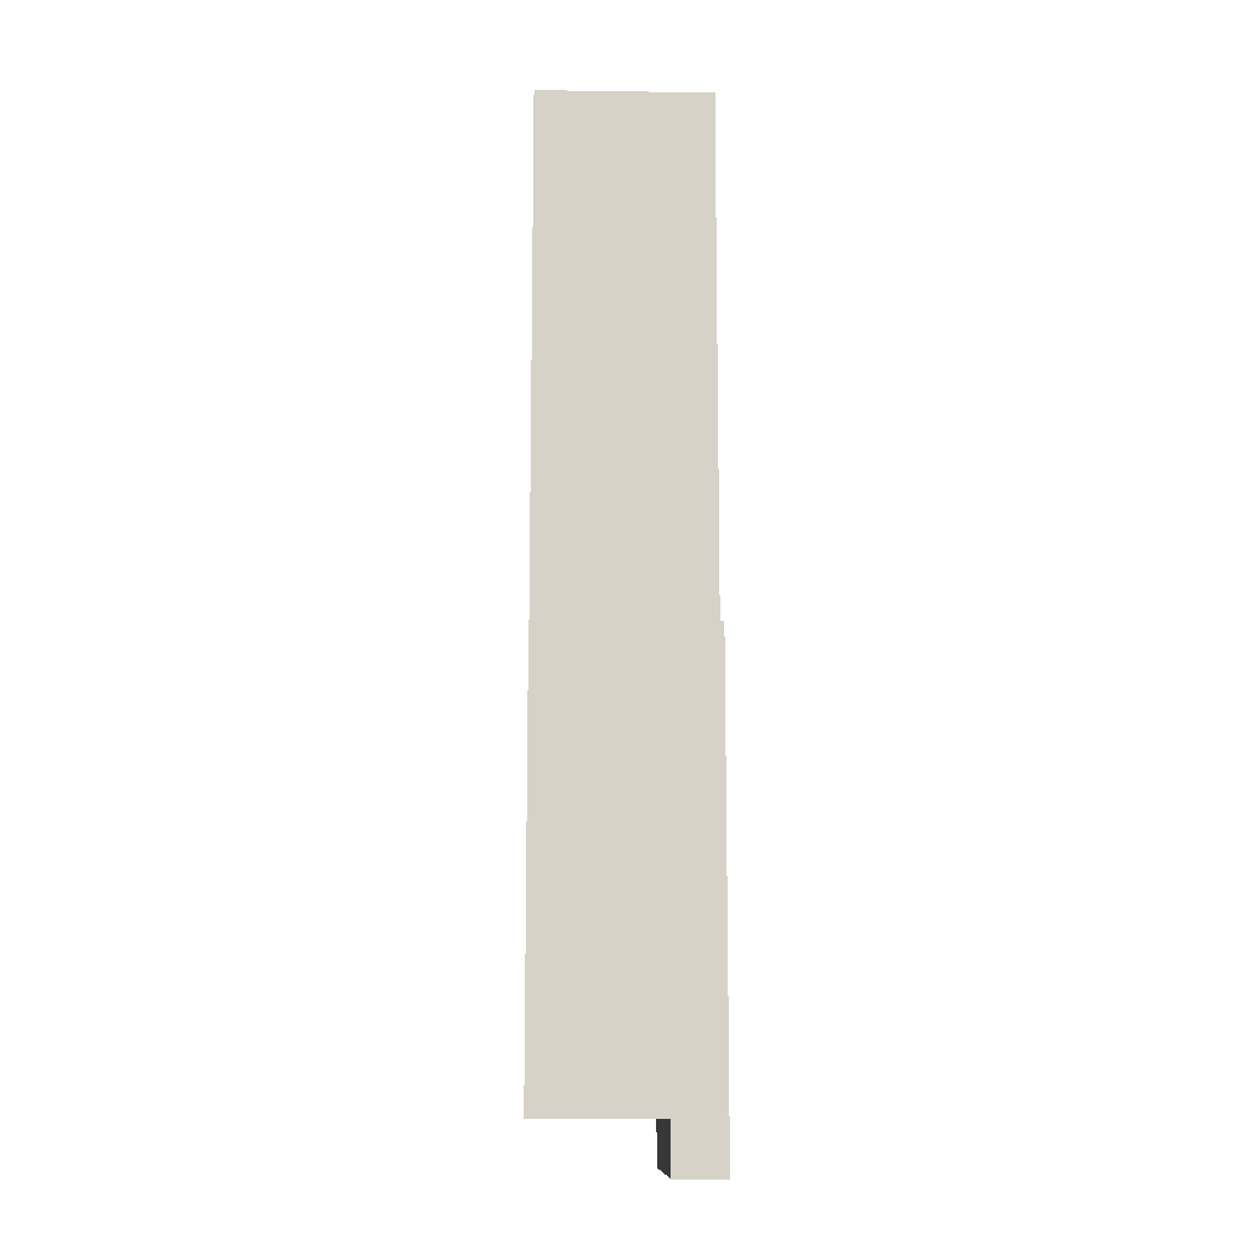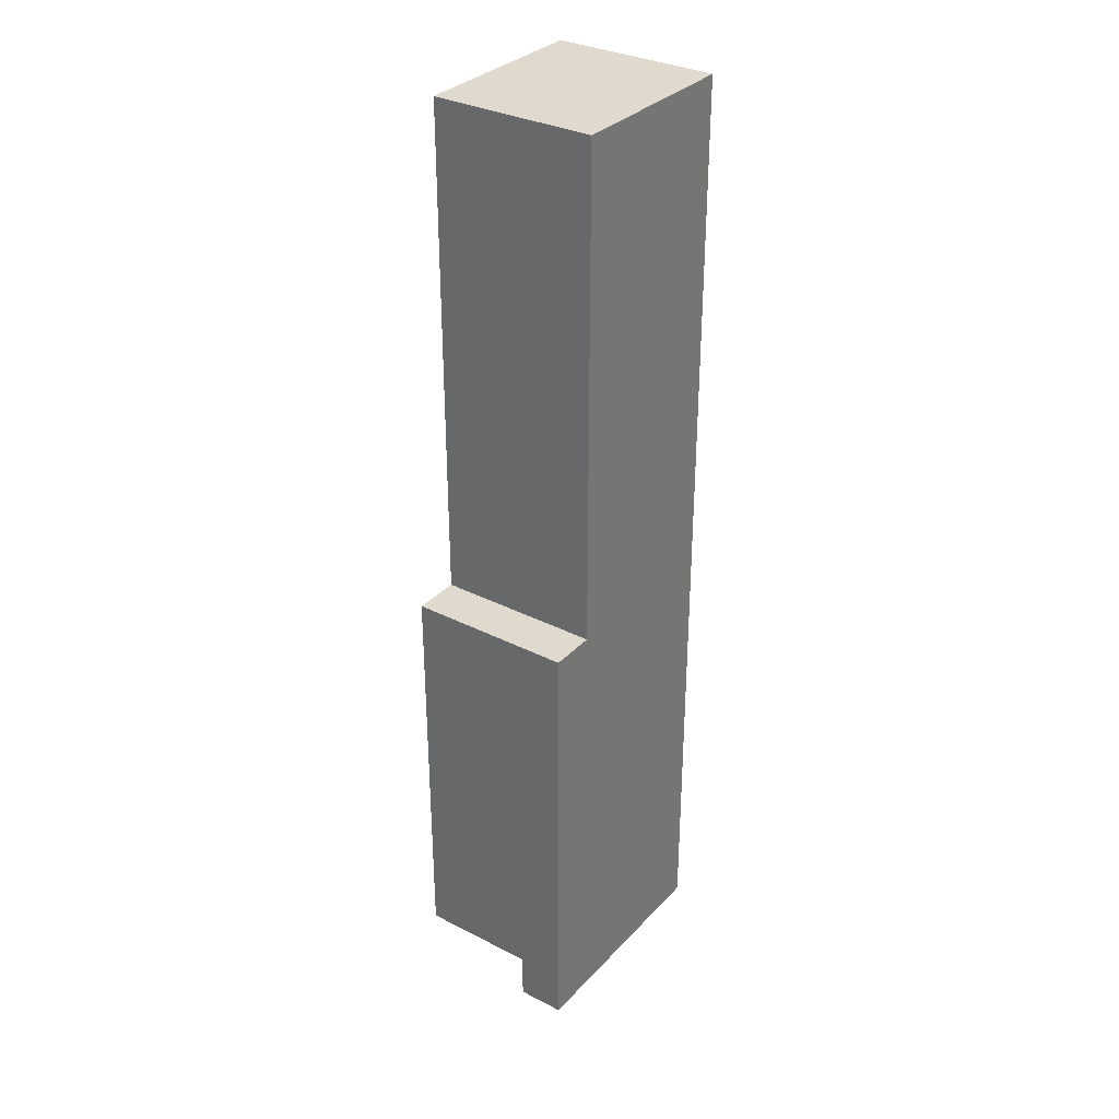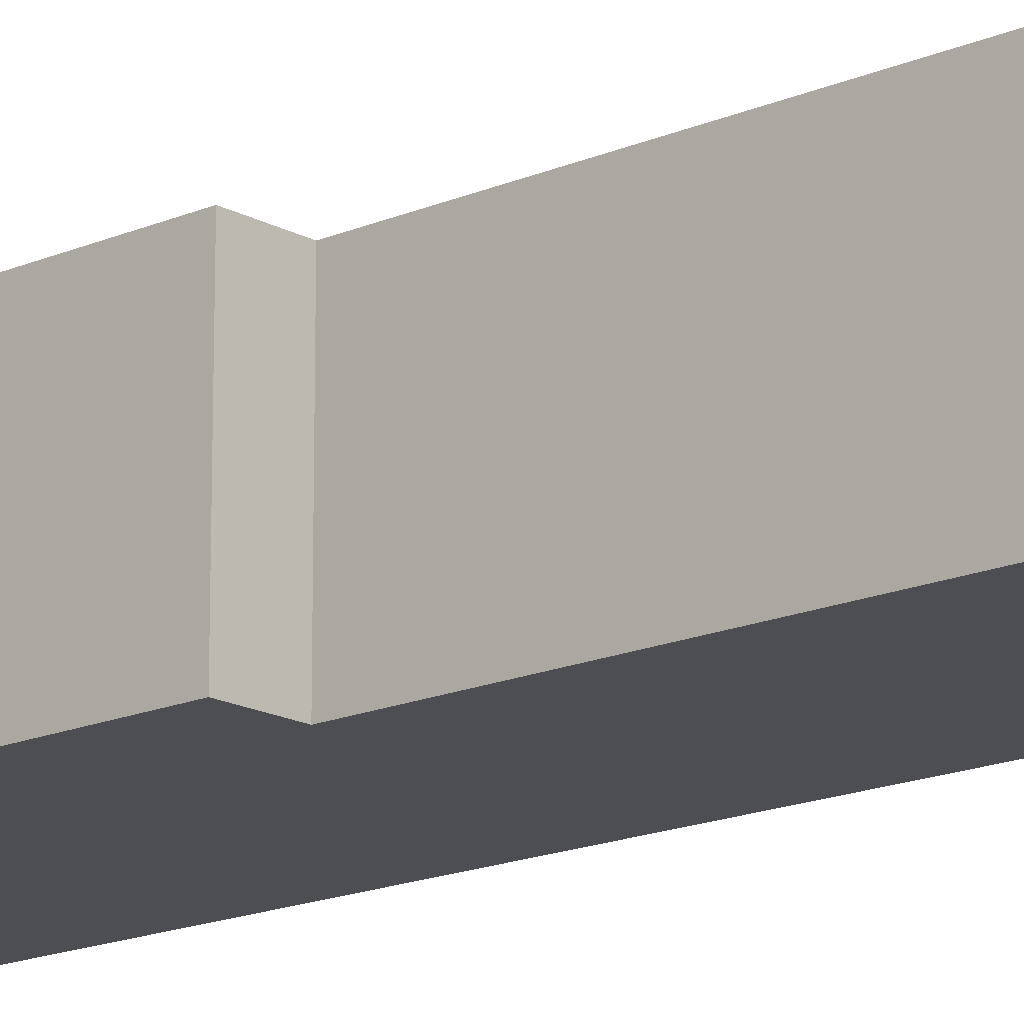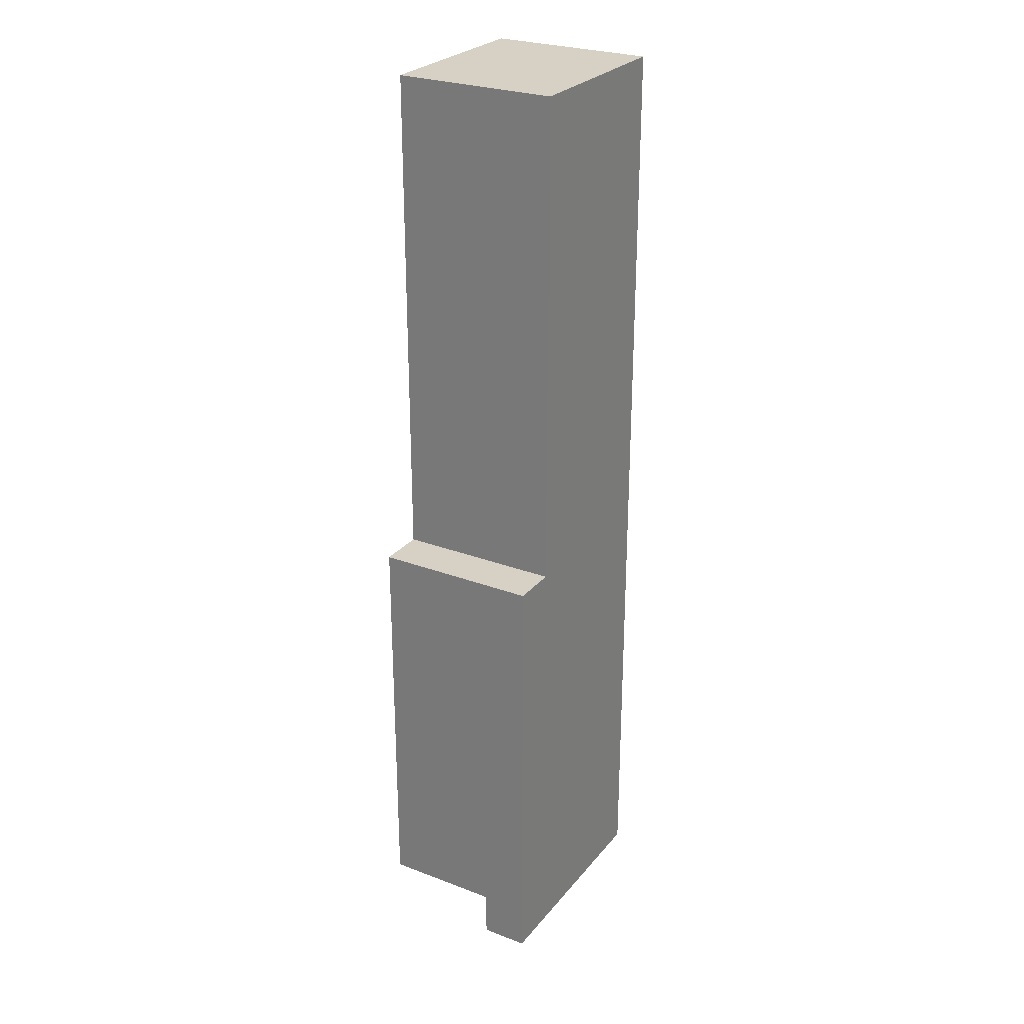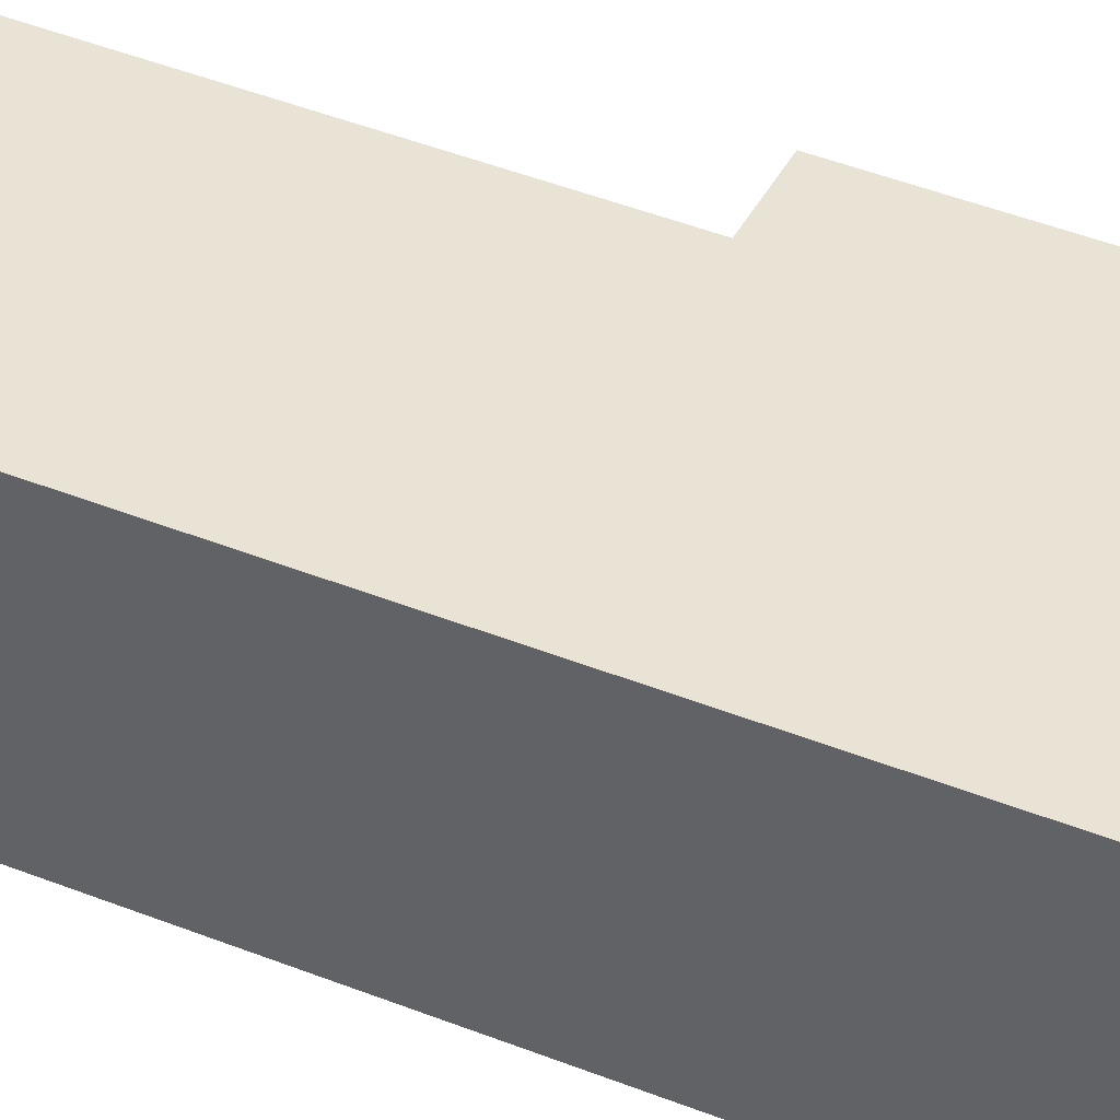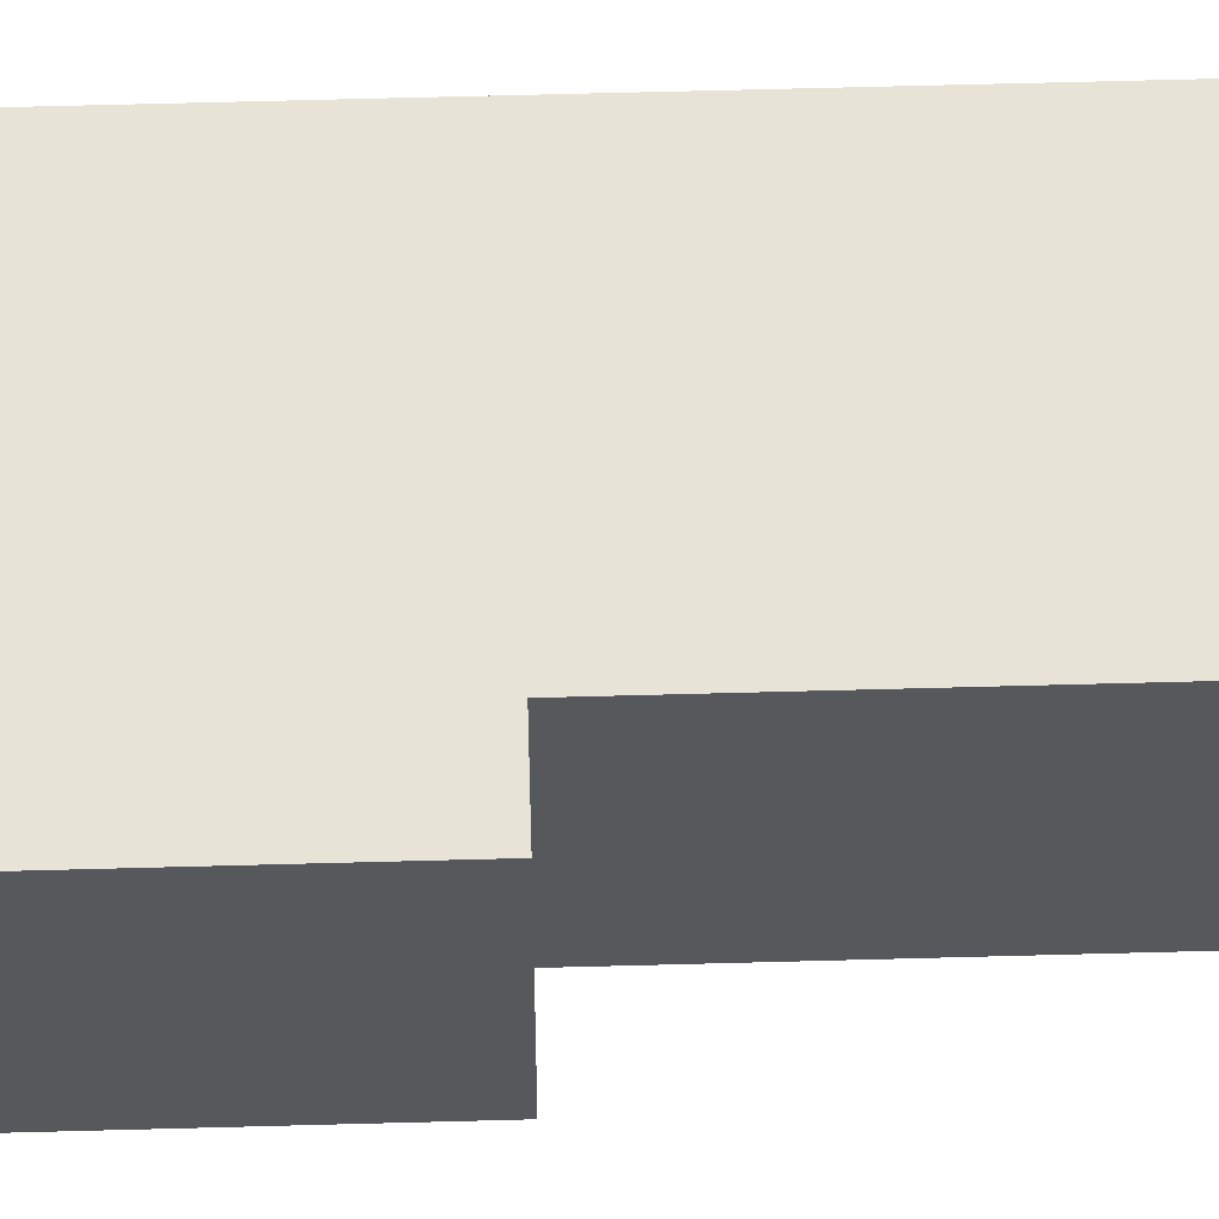
<metadata>
{"format":"obj","ext":"obj","renderer":"f3d","projection":"perspective","resolution":1024,"background":"white","views":[{"elev":-12.0,"azim":-91.9,"up":"+Z"},{"elev":32.6,"azim":-54.6,"up":"+Z"},{"elev":-16.5,"azim":-48.3,"up":"+Y"},{"elev":27.0,"azim":-59.5,"up":"+Z"},{"elev":42.3,"azim":115.8,"up":"+Y"},{"elev":61.5,"azim":-91.6,"up":"+Y"}]}
</metadata>
<code>
v -0.8516 -0.1875 0.4141
v -1.039 -0.1875 -0.08594
v -1.086 -0.1875 -0.5391
v -0.8516 -0.1875 -0.5391
v -0.8516 -0.1406 -0.4922
v -0.8516 -0.02344 -0.4922
v -0.8516 -0.02344 0.4141
v -1.039 -0.1875 0.4141
v -1.039 -0.02344 -0.08594
v -1.086 -0.02344 -0.08594
v -1.086 -0.1875 -0.08594
v -1.086 -0.1406 -0.4922
v -1.086 -0.1406 -0.5391
v -0.8516 -0.1406 -0.5391
v -1.086 -0.02344 -0.4922
v -1.039 -0.02344 0.4141
f 1 2 3
f 1 3 4
f 1 4 5
f 1 5 6
f 1 6 7
f 1 7 8
f 1 8 2
f 2 8 9
f 2 9 10
f 2 10 11
f 2 11 3
f 3 11 12
f 3 12 13
f 3 13 4
f 4 13 14
f 4 14 5
f 5 14 12
f 5 12 15
f 5 15 6
f 6 15 9
f 6 9 7
f 7 9 16
f 7 16 8
f 8 16 9
f 12 14 13
f 12 11 10
f 12 10 15
f 15 10 9

</code>
